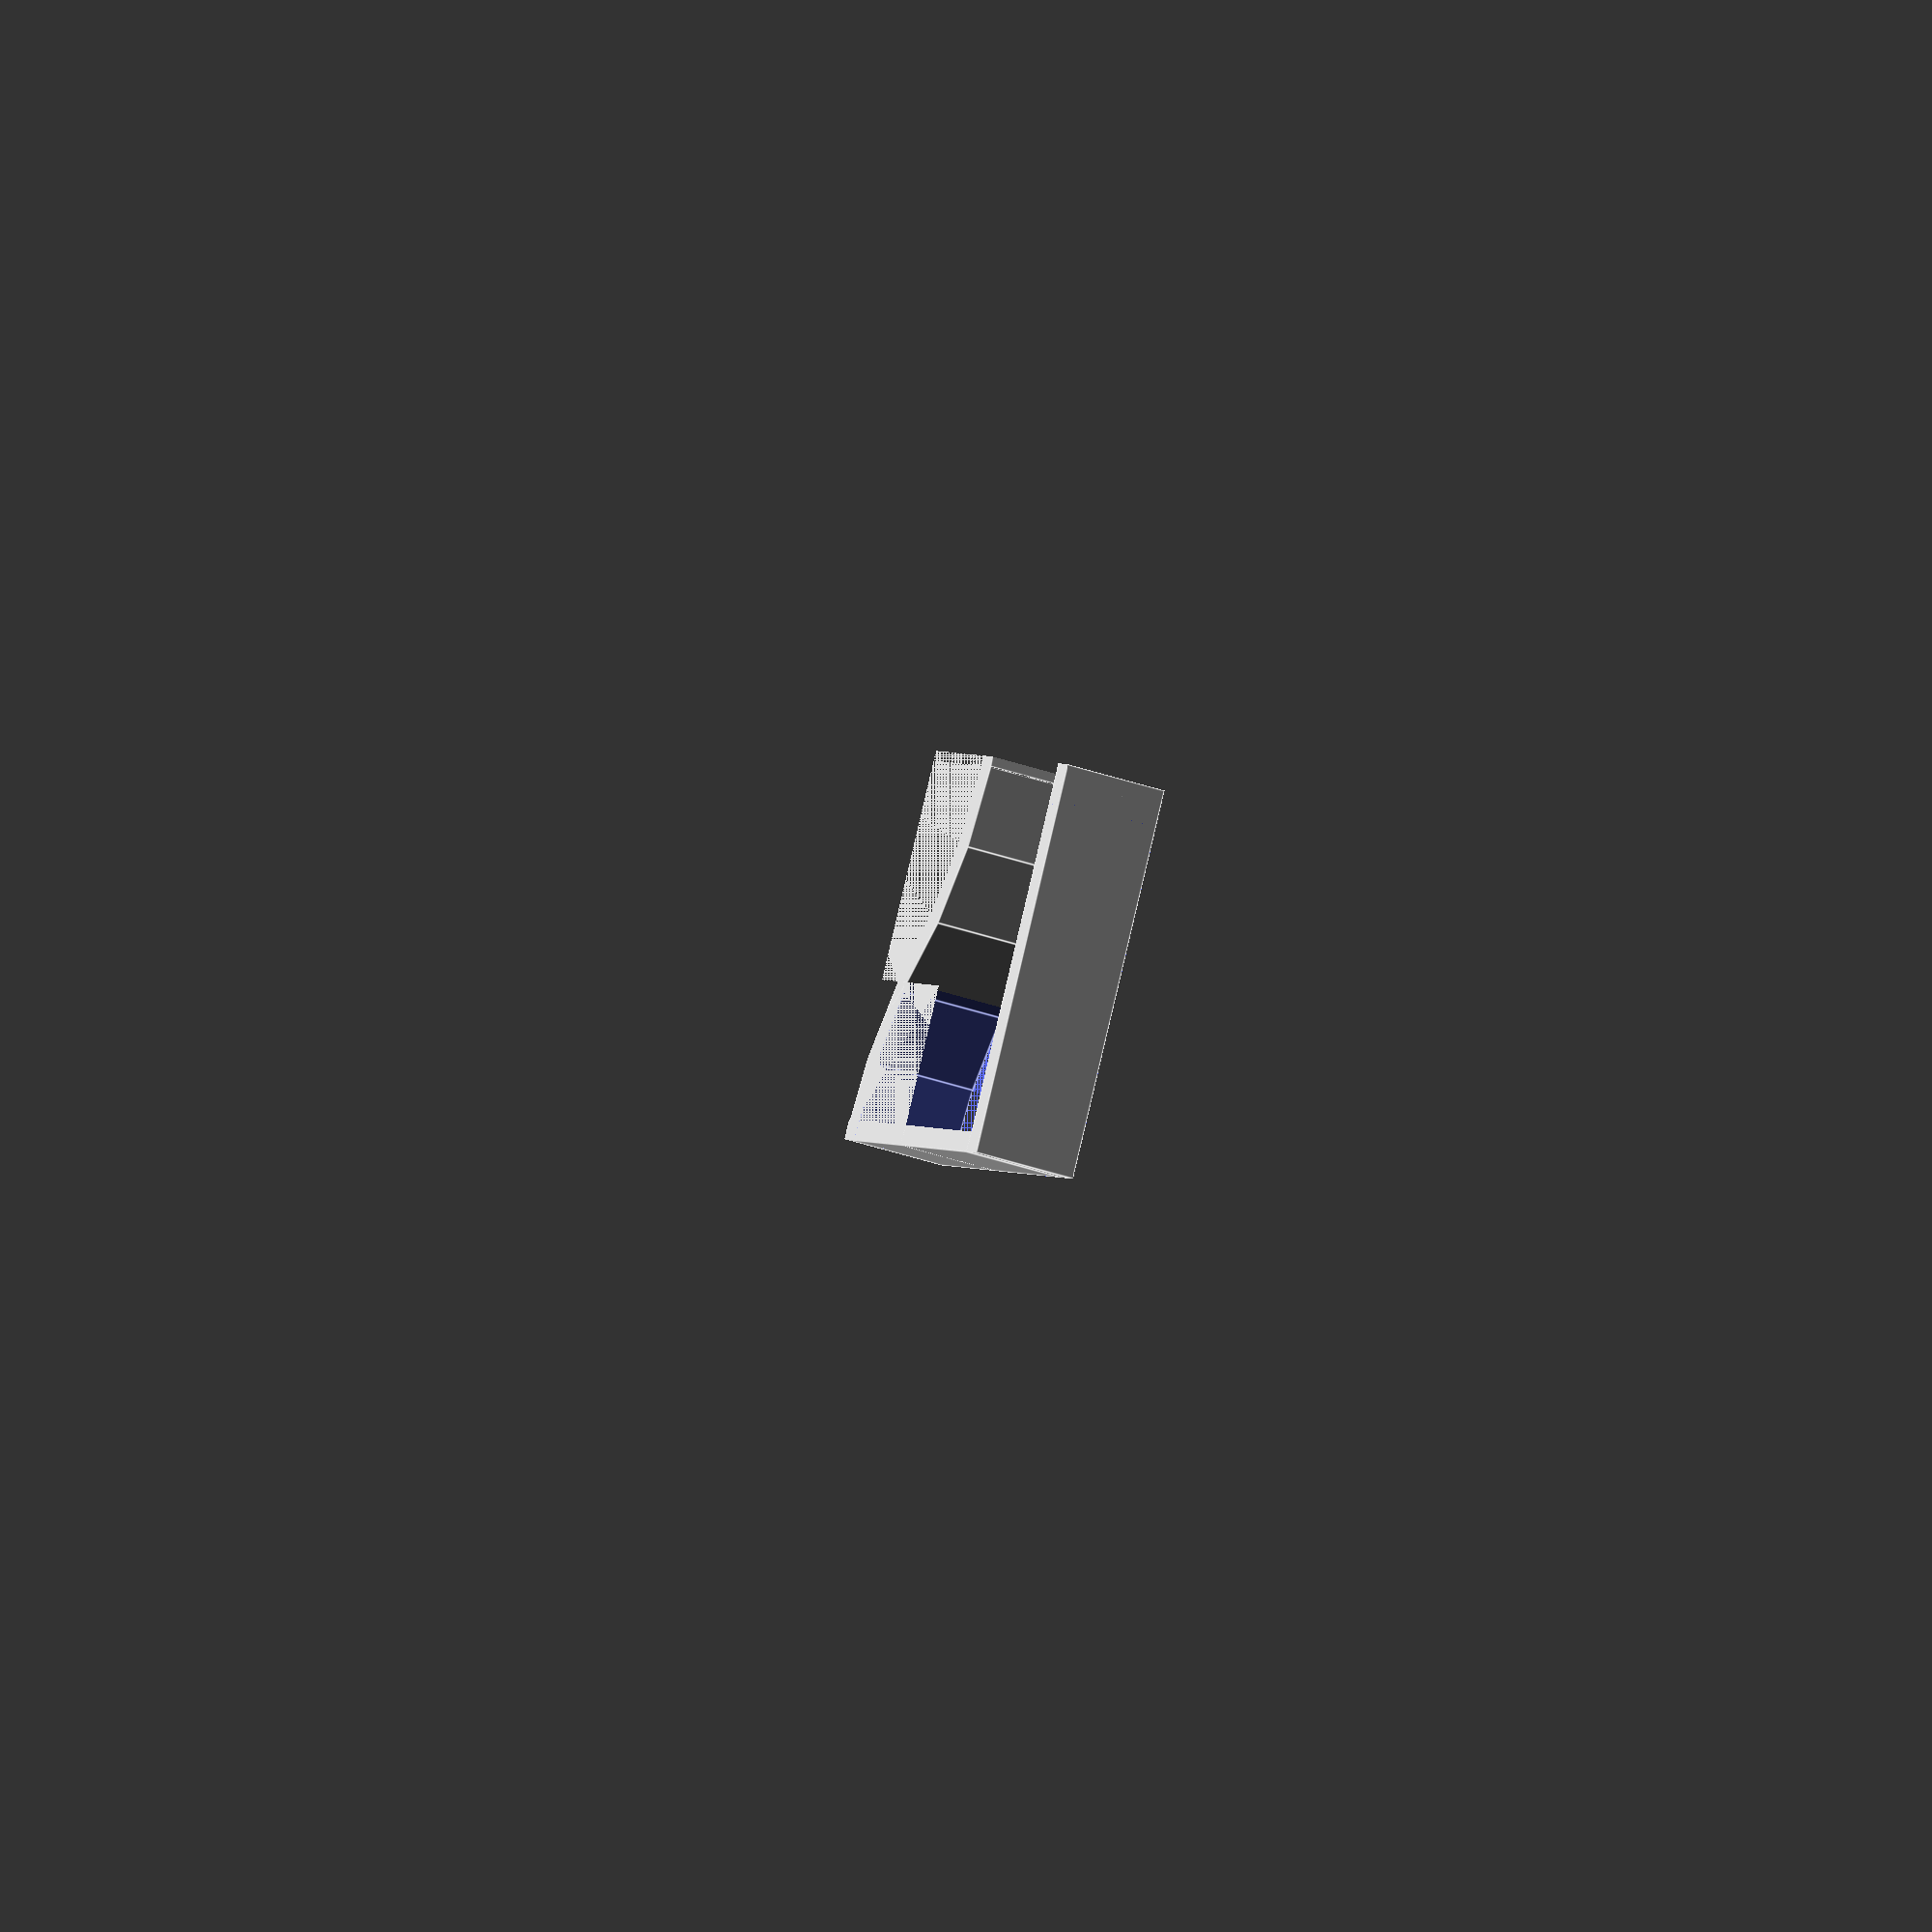
<openscad>
table_thickness = 17;
spring_z_position = 14;
top_overlap = 1;

height = 39;
width = 11;
thickness =2;

base();
spring();

module base() {
    length = height * 2 - thickness;
    angle = -60;
    cartesian = polar_to_cartesian(length, angle);
    x2_before_translate = polar_to_cartesian(length, angle);
    s2 = [x2_before_translate[0], x2_before_translate[1] + height - table_thickness];
    spring_z = s2[1] + height;
    spring_h = abs(height - table_thickness - height - spring_z);

    cube([width, height, thickness]);
    translate([0, 0, -table_thickness - spring_z - spring_z_position])
        cube([width, thickness, table_thickness + spring_z + spring_z_position]);
}

module spring() {
    length = height * 2 - thickness;
    angle = -60;
    cartesian = polar_to_cartesian(length, angle);
    x2_before_translate = polar_to_cartesian(length, angle);
    s2 = [x2_before_translate[0], x2_before_translate[1] + height - table_thickness];
    spring_z = s2[1] + height;
    spring_h = abs(height - table_thickness - height - spring_z);
    
    translate([0, 0, -spring_z - spring_z_position]) {
        spring_first_part();
        spring_second_part();
        spring_third_part();
    }
}

module spring_third_part() {
    length = height * 2 - thickness;
    angle = -60;
    cartesian = polar_to_cartesian(length, angle);
    x2_before_translate = polar_to_cartesian(length, angle);
    s2 = [x2_before_translate[0], x2_before_translate[1] + height - table_thickness];
    spring_z = s2[1] + height;
    spring_h = abs(height - table_thickness - height - spring_z);
    x1 = height - table_thickness;
    dx = abs(x1 - s2[0]);

    intersection() {
    spring_second_cylinder();

    translate([0, dx, -table_thickness])
            cube([width, height - dx, spring_h]);
    }
}

module spring_second_part() {
    intersection() {
        spring_first_cylinder();
        spring_second_cylinder();
    }
}

module spring_first_part() {
    length = height * 2 - thickness;
    angle = -60;
    cartesian = polar_to_cartesian(length, angle);
    x2_before_translate = polar_to_cartesian(length, angle);
    s2 = [x2_before_translate[0], x2_before_translate[1] + height - table_thickness];
    spring_z = s2[1] + height;
    spring_h = abs(height - table_thickness - height - spring_z);
    x1 = height - table_thickness;

    intersection() {
        spring_first_cylinder();
        translate([0, 0, -table_thickness])
            cube([width, abs(x1 - s2[0]), spring_h]);
    }
}

module spring_first_cylinder() {
    translate([0, 0, height - table_thickness])
        spring_cylinder();
}

module spring_second_cylinder() {
    length = height * 2 - thickness;
    angle = -60;
    cartesian = polar_to_cartesian(length, angle);

    translate([0, cartesian[0], cartesian[1]])
        translate([0, 0, height - table_thickness])
            spring_cylinder();
}

module spring_cylinder() {
    rotate([0, 90, 0])
        difference() {
            cylinder(h = width, d = height * 2);
            cylinder(h = width, d = height * 2 - thickness * 2);
        }
}

function polar_to_cartesian(length, angle) = [length * cos(angle), length * sin(angle)];

</openscad>
<views>
elev=357.0 azim=14.9 roll=332.9 proj=o view=edges
</views>
